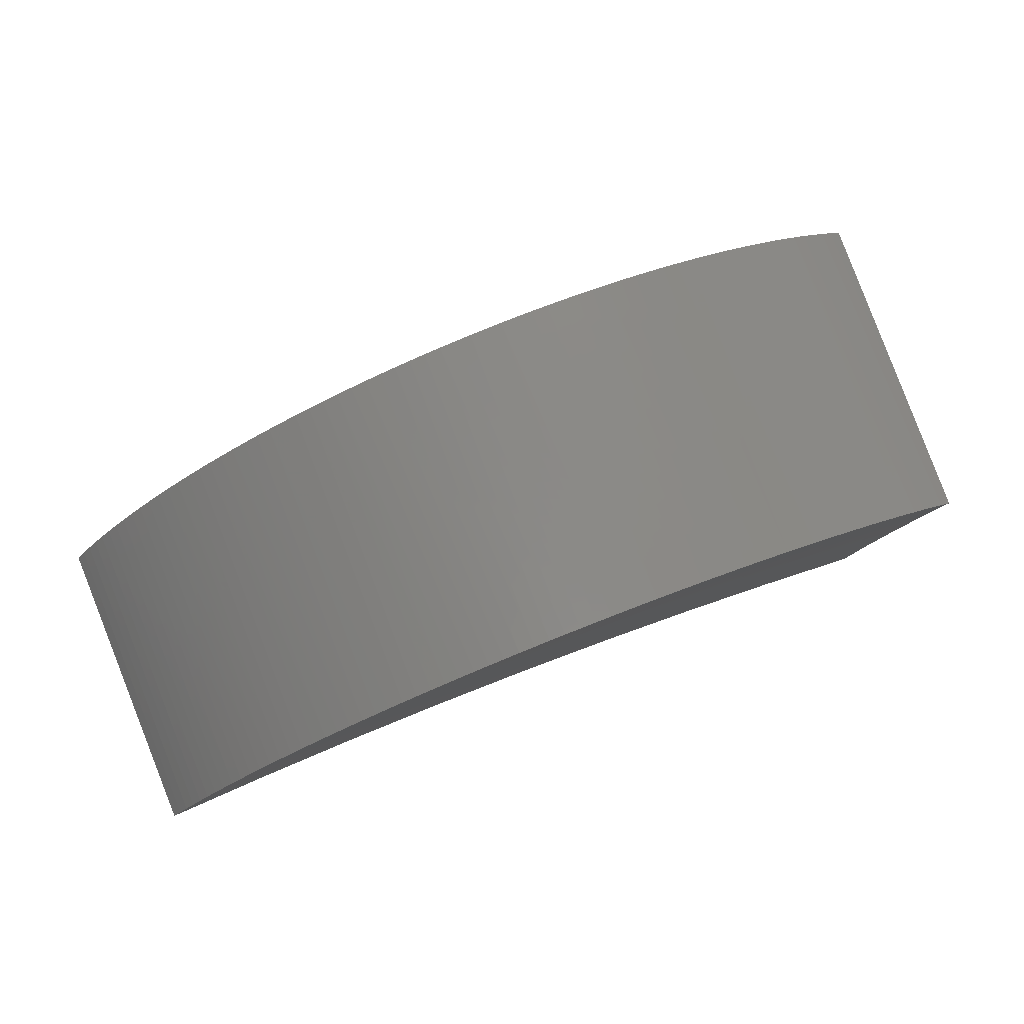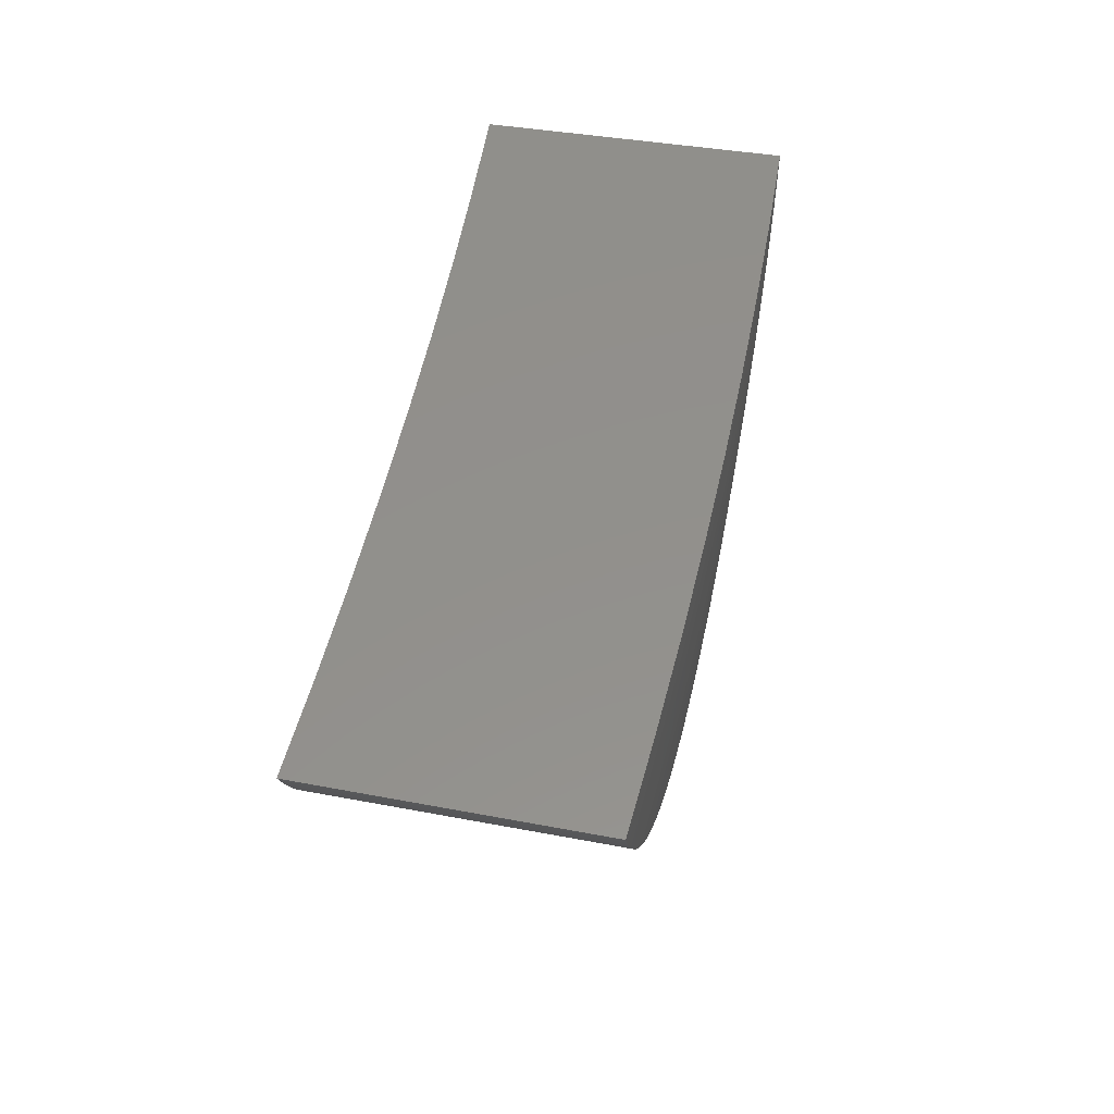
<metadata>
{"format":"stl","ext":"stl","renderer":"f3d","projection":"perspective","resolution":1024,"background":"white","views":[{"elev":-13.6,"azim":168.2,"up":"+Y"},{"elev":53.1,"azim":79.1,"up":"+Z"}]}
</metadata>
<code>
# stl→obj: 377 verts, 750 faces
v 4.941 9.938 -0.02227
v 4.949 9.934 5.174e-15
v 4.878 9.968 -0.03644
v 4.807 10 4.284e-15
v 4.806 10 -0.03644
v 4.734 10.03 -0.03644
v 4.806 10 -0.07292
v 4.734 10.03 -0.07292
v 4.806 10 -0.1094
v 4.734 10.03 -0.1094
v 4.806 10 -0.146
v 4.733 10.03 -0.146
v 4.805 10 -0.1826
v 4.733 10.03 -0.1826
v 4.805 9.999 -0.2193
v 4.733 10.03 -0.2193
v 4.805 9.998 -0.256
v 4.732 10.03 -0.256
v 4.792 10 -0.2866
v 4.732 10.03 -0.2928
v 4.763 10.02 -0.322
v 4.732 10.03 -0.3296
v 4.747 10.02 -0.339
v 4.731 10.03 -0.3556
v 4.66 10.06 -0.3296
v 4.66 10.06 -0.3664
v 4.588 10.09 -0.3664
v 4.646 10.06 -0.4313
v 4.587 10.09 -0.4402
v 4.627 10.07 -0.4449
v 4.609 10.08 -0.458
v 4.59 10.09 -0.4705
v 4.571 10.1 -0.4824
v 4.551 10.1 -0.4937
v 4.514 10.12 -0.4402
v 4.531 10.11 -0.5044
v 4.511 10.12 -0.5145
v 4.442 10.15 -0.4402
v 4.441 10.15 -0.5142
v 4.368 10.18 -0.5142
v 4.407 10.16 -0.5556
v 4.386 10.17 -0.5619
v 4.364 10.18 -0.5674
v 4.342 10.19 -0.5723
v 4.32 10.2 -0.5765
v 4.298 10.2 -0.58
v 4.223 10.24 -0.5142
v 4.276 10.21 -0.5828
v 4.254 10.22 -0.5849
v 4.232 10.23 -0.5862
v 4.209 10.24 -0.5869
v 4.187 10.25 -0.5869
v 4.165 10.26 -0.5861
v 4.143 10.27 -0.5846
v 4.077 10.29 -0.5142
v 4.12 10.27 -0.5825
v 4.098 10.28 -0.5796
v 4.076 10.29 -0.576
v 4.054 10.3 -0.5717
v 4.032 10.31 -0.5668
v 4.011 10.32 -0.5611
v 4.005 10.32 -0.5142
v 3.989 10.33 -0.5548
v 3.968 10.33 -0.5478
v 3.947 10.34 -0.5401
v 3.932 10.35 -0.5142
v 3.926 10.35 -0.5318
v 3.905 10.36 -0.5229
v 3.884 10.37 -0.5133
v 3.864 10.37 -0.5031
v 3.933 10.35 -0.4402
v 3.86 10.38 -0.4402
v 3.934 10.35 -0.3664
v 3.86 10.38 -0.3664
v 3.934 10.35 -0.3296
v 3.861 10.38 -0.3296
v 3.934 10.35 -0.2928
v 3.861 10.38 -0.2928
v 3.935 10.36 -0.256
v 3.861 10.38 -0.256
v 3.935 10.36 -0.2193
v 3.862 10.38 -0.2193
v 3.935 10.36 -0.1826
v 3.862 10.38 -0.1826
v 3.935 10.36 -0.146
v 3.862 10.38 -0.146
v 3.935 10.36 -0.1094
v 3.862 10.38 -0.1094
v 3.935 10.36 -0.07292
v 3.862 10.38 -0.07292
v 3.935 10.36 -0.03644
v 3.862 10.38 -0.03644
v 3.937 10.36 -6.241e-17
v 3.789 10.41 -7.806e-16
v 4.664 10.06 2.374e-15
v 4.662 10.07 -0.03644
v 4.662 10.07 -0.07292
v 4.662 10.07 -0.1094
v 4.662 10.06 -0.146
v 4.661 10.06 -0.1826
v 4.661 10.06 -0.2193
v 4.661 10.06 -0.256
v 4.661 10.06 -0.2928
v 4.59 10.1 -0.03644
v 4.52 10.13 5.822e-16
v 4.518 10.13 -0.03644
v 4.445 10.16 -0.03644
v 4.445 10.16 -0.07292
v 4.373 10.19 -0.07292
v 4.373 10.19 -0.1094
v 4.227 10.25 -0.1094
v 4.227 10.25 -0.146
v 4.081 10.3 -0.1094
v 4.081 10.3 -0.146
v 4.008 10.33 -0.1094
v 4.008 10.33 -0.146
v 4.376 10.19 -5.183e-19
v 4.373 10.19 -0.03644
v 4.227 10.25 -0.07292
v 4.081 10.3 -0.07292
v 4.008 10.33 -0.07292
v 4.23 10.25 -1.456e-17
v 4.227 10.25 -0.03644
v 4.082 10.3 -0.03644
v 4.009 10.33 -0.03644
v 4.084 10.3 -3.909e-17
v 3.789 10.41 -0.1141
v 3.788 10.41 -0.2282
v 3.787 10.41 -0.3423
v 3.786 10.4 -0.4564
v 3.805 10.4 -0.469
v 3.825 10.39 -0.4809
v 3.844 10.38 -0.4923
v 4.428 10.15 -0.5487
v 4.45 10.14 -0.5411
v 4.47 10.14 -0.5329
v 4.491 10.13 -0.524
v 4.664 10.06 -0.4172
v 4.681 10.05 -0.4025
v 4.698 10.04 -0.3873
v 4.715 10.04 -0.3717
v 4.778 10.01 -0.3045
v 4.807 9.997 -0.2683
v 4.82 9.991 -0.2496
v 4.834 9.986 -0.2305
v 4.847 9.98 -0.2111
v 4.859 9.975 -0.1913
v 4.871 9.969 -0.1711
v 4.882 9.964 -0.1507
v 4.877 9.967 -0.146
v 4.893 9.959 -0.13
v 4.877 9.967 -0.1094
v 4.904 9.955 -0.1089
v 4.914 9.95 -0.08766
v 4.878 9.967 -0.07292
v 4.924 9.946 -0.06611
v 4.933 9.942 -0.0443
v 4.59 10.1 -0.07292
v 4.518 10.13 -0.07292
v 4.59 10.1 -0.1094
v 4.517 10.13 -0.1094
v 4.445 10.16 -0.1094
v 4.59 10.1 -0.146
v 4.517 10.13 -0.146
v 4.445 10.16 -0.146
v 4.372 10.19 -0.146
v 4.589 10.1 -0.1826
v 4.517 10.13 -0.1826
v 4.445 10.16 -0.1826
v 4.372 10.19 -0.1826
v 4.227 10.25 -0.1826
v 4.589 10.1 -0.2193
v 4.517 10.13 -0.2193
v 4.444 10.16 -0.2193
v 4.372 10.19 -0.2193
v 4.227 10.25 -0.2193
v 4.081 10.3 -0.1826
v 4.589 10.09 -0.256
v 4.517 10.13 -0.256
v 4.444 10.16 -0.256
v 4.372 10.19 -0.256
v 4.226 10.25 -0.256
v 4.081 10.3 -0.2193
v 4.008 10.33 -0.1826
v 4.588 10.09 -0.2928
v 4.516 10.13 -0.2928
v 4.444 10.16 -0.2928
v 4.371 10.19 -0.2928
v 4.226 10.24 -0.2928
v 4.08 10.3 -0.256
v 4.008 10.33 -0.2193
v 4.588 10.09 -0.3296
v 4.516 10.12 -0.3296
v 4.443 10.16 -0.3296
v 4.371 10.19 -0.3296
v 4.226 10.24 -0.3296
v 4.08 10.3 -0.2928
v 4.008 10.33 -0.256
v 4.515 10.12 -0.3664
v 4.443 10.15 -0.3664
v 4.37 10.18 -0.4402
v 4.371 10.18 -0.3664
v 4.224 10.24 -0.4402
v 4.225 10.24 -0.3664
v 4.079 10.3 -0.3664
v 4.08 10.3 -0.3296
v 4.007 10.33 -0.3296
v 4.007 10.33 -0.2928
v 4.078 10.3 -0.4402
v 4.007 10.33 -0.3664
v 4.006 10.32 -0.4402
v 3.95 10.85 9.975e-17
v 3.95 10.85 -0.111
v 3.95 10.85 -0.222
v 3.867 10.62 -0.4503
v 3.949 10.85 -0.3331
v 3.948 10.85 -0.444
v 4.024 10.83 -0.07296
v 4.1 10.8 0
v 4.098 10.8 -0.07296
v 4.172 10.77 -0.07296
v 4.172 10.77 -0.1461
v 4.245 10.74 -0.1461
v 4.245 10.74 -0.2194
v 4.319 10.71 -0.2194
v 4.318 10.71 -0.2929
v 4.391 10.68 -0.2929
v 4.391 10.68 -0.3666
v 4.465 10.65 -0.2929
v 4.464 10.65 -0.3666
v 4.538 10.62 -0.2929
v 4.537 10.62 -0.3666
v 4.61 10.58 -0.3666
v 4.609 10.58 -0.4404
v 4.682 10.55 -0.4404
v 4.681 10.55 -0.5144
v 4.698 10.54 -0.5087
v 4.677 10.55 -0.5187
v 4.248 10.74 0
v 4.246 10.74 -0.07296
v 4.319 10.71 -0.1461
v 4.392 10.68 -0.2194
v 4.466 10.65 -0.2194
v 4.539 10.62 -0.2194
v 4.611 10.59 -0.2929
v 4.683 10.55 -0.3666
v 4.755 10.52 -0.4404
v 4.718 10.53 -0.4981
v 4.737 10.52 -0.4868
v 4.757 10.51 -0.475
v 4.776 10.51 -0.4625
v 4.795 10.5 -0.4494
v 4.756 10.52 -0.3666
v 4.829 10.49 -0.3666
v 4.757 10.52 -0.2929
v 4.83 10.49 -0.2929
v 4.758 10.52 -0.2194
v 4.831 10.49 -0.2194
v 4.758 10.52 -0.1461
v 4.831 10.49 -0.1461
v 4.759 10.52 -0.07296
v 4.831 10.49 -0.07296
v 4.834 10.49 2.311e-14
v 4.904 10.46 -0.07296
v 4.978 10.42 4.191e-14
v 4.976 10.42 -0.07296
v 5.049 10.39 -0.07296
v 5.048 10.39 -0.1461
v 5.065 10.38 -0.1318
v 5.054 10.38 -0.1528
v 4.319 10.71 -0.07296
v 4.396 10.68 0
v 4.393 10.68 -0.07296
v 4.466 10.65 -0.07296
v 4.392 10.68 -0.1461
v 4.466 10.65 -0.1461
v 4.543 10.62 0
v 4.539 10.62 -0.07296
v 4.539 10.62 -0.1461
v 4.613 10.59 -0.07296
v 4.689 10.56 5.566e-15
v 4.686 10.56 -0.07296
v 5.121 10.35 5.068e-14
v 5.113 10.36 -0.02258
v 5.104 10.36 -0.04493
v 5.095 10.37 -0.06703
v 5.085 10.37 -0.08888
v 5.075 10.37 -0.1105
v 5.042 10.39 -0.1735
v 5.03 10.4 -0.1939
v 5.017 10.4 -0.2139
v 5.004 10.41 -0.2336
v 4.976 10.42 -0.2194
v 4.976 10.42 -0.1461
v 4.991 10.41 -0.2529
v 4.977 10.42 -0.2718
v 4.962 10.43 -0.2903
v 4.947 10.43 -0.3084
v 4.903 10.46 -0.2194
v 4.904 10.46 -0.1461
v 4.903 10.45 -0.2929
v 4.932 10.44 -0.326
v 4.916 10.45 -0.3431
v 4.9 10.45 -0.3598
v 4.884 10.46 -0.376
v 4.867 10.47 -0.3917
v 4.849 10.48 -0.4069
v 4.832 10.48 -0.4216
v 4.814 10.49 -0.4358
v 4.657 10.56 -0.5281
v 4.608 10.58 -0.5144
v 4.536 10.61 -0.4404
v 4.464 10.64 -0.4404
v 4.39 10.67 -0.4404
v 4.317 10.71 -0.3666
v 4.244 10.74 -0.2929
v 4.171 10.77 -0.2194
v 4.098 10.8 -0.1461
v 4.636 10.57 -0.5368
v 4.615 10.57 -0.5448
v 4.593 10.58 -0.5522
v 4.572 10.59 -0.5589
v 4.535 10.61 -0.5144
v 4.463 10.64 -0.5144
v 4.389 10.67 -0.5144
v 4.316 10.7 -0.4404
v 4.244 10.74 -0.3666
v 4.171 10.77 -0.2929
v 4.097 10.8 -0.2194
v 4.024 10.83 -0.1461
v 4.55 10.6 -0.5648
v 4.528 10.61 -0.5701
v 4.506 10.62 -0.5747
v 4.484 10.63 -0.5786
v 4.461 10.64 -0.5817
v 4.439 10.65 -0.5841
v 4.417 10.66 -0.5858
v 4.394 10.67 -0.5867
v 4.372 10.68 -0.587
v 4.349 10.68 -0.5864
v 4.315 10.7 -0.5144
v 4.243 10.73 -0.4404
v 4.17 10.77 -0.3666
v 4.097 10.8 -0.2929
v 4.024 10.82 -0.2194
v 4.327 10.69 -0.5852
v 4.304 10.7 -0.5832
v 4.282 10.71 -0.5805
v 4.26 10.72 -0.5771
v 4.242 10.73 -0.5144
v 4.169 10.76 -0.4404
v 4.096 10.79 -0.3666
v 4.023 10.82 -0.2929
v 4.237 10.73 -0.5729
v 4.215 10.74 -0.5681
v 4.193 10.75 -0.5625
v 4.168 10.76 -0.5144
v 4.172 10.76 -0.5562
v 4.15 10.77 -0.5493
v 4.129 10.77 -0.5416
v 4.107 10.78 -0.5333
v 4.094 10.79 -0.5144
v 4.086 10.79 -0.5243
v 4.066 10.8 -0.5147
v 4.095 10.79 -0.4404
v 4.045 10.81 -0.5044
v 4.022 10.82 -0.4404
v 4.025 10.82 -0.4935
v 4.005 10.82 -0.4821
v 3.986 10.83 -0.47
v 3.966 10.84 -0.4573
v 4.022 10.82 -0.3666
v 4.612 10.59 -0.1461
v 4.685 10.56 -0.1461
v 4.612 10.59 -0.2194
v 4.685 10.56 -0.2194
v 4.684 10.55 -0.2929
f 1 2 3
f 3 2 4
f 3 4 5
f 5 4 6
f 5 6 7
f 7 6 8
f 7 8 9
f 9 8 10
f 9 10 11
f 11 10 12
f 11 12 13
f 13 12 14
f 13 14 15
f 15 14 16
f 15 16 17
f 17 16 18
f 17 18 19
f 19 18 20
f 19 20 21
f 21 20 22
f 21 22 23
f 23 22 24
f 24 22 25
f 24 25 26
f 26 25 27
f 26 27 28
f 28 27 29
f 28 29 30
f 30 29 31
f 31 29 32
f 32 29 33
f 33 29 34
f 34 29 35
f 34 35 36
f 36 35 37
f 37 35 38
f 37 38 39
f 39 38 40
f 39 40 41
f 41 40 42
f 42 40 43
f 43 40 44
f 44 40 45
f 45 40 46
f 46 40 47
f 46 47 48
f 48 47 49
f 49 47 50
f 50 47 51
f 51 47 52
f 52 47 53
f 53 47 54
f 54 47 55
f 54 55 56
f 56 55 57
f 57 55 58
f 58 55 59
f 59 55 60
f 60 55 61
f 61 55 62
f 61 62 63
f 63 62 64
f 64 62 65
f 65 62 66
f 65 66 67
f 67 66 68
f 68 66 69
f 69 66 70
f 70 66 71
f 70 71 72
f 72 71 73
f 72 73 74
f 74 73 75
f 74 75 76
f 76 75 77
f 76 77 78
f 78 77 79
f 78 79 80
f 80 79 81
f 80 81 82
f 82 81 83
f 82 83 84
f 84 83 85
f 84 85 86
f 86 85 87
f 86 87 88
f 88 87 89
f 88 89 90
f 90 89 91
f 90 91 92
f 92 91 93
f 92 93 94
f 4 95 6
f 6 95 96
f 6 96 8
f 8 96 97
f 8 97 10
f 10 97 98
f 10 98 12
f 12 98 99
f 12 99 14
f 14 99 100
f 14 100 16
f 16 100 101
f 16 101 18
f 18 101 102
f 18 102 20
f 20 102 103
f 20 103 22
f 22 103 25
f 96 95 104
f 104 95 105
f 104 105 106
f 106 105 107
f 106 107 108
f 108 107 109
f 108 109 110
f 110 109 111
f 110 111 112
f 112 111 113
f 112 113 114
f 114 113 115
f 114 115 116
f 116 115 85
f 116 85 83
f 105 117 107
f 107 117 118
f 107 118 109
f 109 118 119
f 109 119 111
f 111 119 120
f 111 120 113
f 113 120 121
f 113 121 115
f 115 121 87
f 115 87 85
f 117 122 118
f 118 122 123
f 118 123 119
f 119 123 124
f 119 124 120
f 120 124 125
f 120 125 121
f 121 125 89
f 121 89 87
f 122 126 123
f 123 126 124
f 124 126 125
f 125 126 93
f 125 93 91
f 92 94 90
f 90 94 127
f 90 127 88
f 88 127 86
f 86 127 84
f 84 127 128
f 84 128 82
f 82 128 80
f 80 128 78
f 78 128 129
f 78 129 76
f 76 129 74
f 129 130 74
f 74 130 72
f 130 131 72
f 72 131 132
f 72 132 133
f 133 70 72
f 41 134 39
f 39 134 135
f 39 135 136
f 137 37 136
f 136 37 39
f 28 138 26
f 26 138 139
f 26 139 140
f 140 141 26
f 26 141 24
f 21 142 19
f 19 143 17
f 17 143 144
f 17 144 15
f 15 144 145
f 15 145 146
f 147 148 146
f 146 148 13
f 146 13 15
f 149 150 148
f 148 150 11
f 148 11 13
f 149 151 150
f 150 151 152
f 150 152 11
f 11 152 9
f 151 153 152
f 152 153 154
f 152 154 155
f 155 154 156
f 155 156 3
f 3 156 1
f 156 157 1
f 9 152 155
f 5 7 3
f 3 7 155
f 7 9 155
f 97 96 158
f 158 96 104
f 158 104 159
f 159 104 106
f 159 106 108
f 98 97 160
f 160 97 158
f 160 158 161
f 161 158 159
f 161 159 162
f 162 159 108
f 162 108 110
f 99 98 163
f 163 98 160
f 163 160 164
f 164 160 161
f 164 161 165
f 165 161 162
f 165 162 166
f 166 162 110
f 166 110 112
f 100 99 167
f 167 99 163
f 167 163 168
f 168 163 164
f 168 164 169
f 169 164 165
f 169 165 170
f 170 165 166
f 170 166 171
f 171 166 112
f 171 112 114
f 101 100 172
f 172 100 167
f 172 167 173
f 173 167 168
f 173 168 174
f 174 168 169
f 174 169 175
f 175 169 170
f 175 170 176
f 176 170 171
f 176 171 177
f 177 171 114
f 177 114 116
f 102 101 178
f 178 101 172
f 178 172 179
f 179 172 173
f 179 173 180
f 180 173 174
f 180 174 181
f 181 174 175
f 181 175 182
f 182 175 176
f 182 176 183
f 183 176 177
f 183 177 184
f 184 177 116
f 184 116 83
f 103 102 185
f 185 102 178
f 185 178 186
f 186 178 179
f 186 179 187
f 187 179 180
f 187 180 188
f 188 180 181
f 188 181 189
f 189 181 182
f 189 182 190
f 190 182 183
f 190 183 191
f 191 183 184
f 191 184 81
f 81 184 83
f 25 103 192
f 192 103 185
f 192 185 193
f 193 185 186
f 193 186 194
f 194 186 187
f 194 187 195
f 195 187 188
f 195 188 196
f 196 188 189
f 196 189 197
f 197 189 190
f 197 190 198
f 198 190 191
f 198 191 79
f 79 191 81
f 193 199 192
f 192 199 27
f 192 27 25
f 29 27 35
f 35 27 199
f 35 199 38
f 38 199 200
f 38 200 201
f 201 200 202
f 201 202 203
f 203 202 204
f 203 204 205
f 205 204 206
f 205 206 207
f 207 206 208
f 207 208 75
f 75 208 77
f 199 193 200
f 200 193 194
f 200 194 202
f 202 194 195
f 202 195 204
f 204 195 196
f 204 196 206
f 206 196 197
f 206 197 208
f 208 197 198
f 208 198 77
f 77 198 79
f 47 40 201
f 201 40 38
f 47 201 203
f 47 203 209
f 209 203 205
f 209 205 210
f 210 205 207
f 210 207 73
f 73 207 75
f 47 209 55
f 55 209 211
f 55 211 62
f 62 211 66
f 211 209 210
f 91 89 125
f 211 210 71
f 71 210 73
f 71 66 211
f 212 213 94
f 94 213 127
f 127 213 214
f 127 214 128
f 128 214 215
f 128 215 129
f 129 215 130
f 214 216 215
f 215 216 217
f 213 212 218
f 218 212 219
f 218 219 220
f 220 219 221
f 220 221 222
f 222 221 223
f 222 223 224
f 224 223 225
f 224 225 226
f 226 225 227
f 226 227 228
f 228 227 229
f 228 229 230
f 230 229 231
f 230 231 232
f 232 231 233
f 232 233 234
f 234 233 235
f 234 235 236
f 236 235 237
f 236 237 238
f 219 239 221
f 221 239 240
f 221 240 223
f 223 240 241
f 223 241 225
f 225 241 242
f 225 242 227
f 227 242 243
f 227 243 229
f 229 243 244
f 229 244 231
f 231 244 245
f 231 245 233
f 233 245 246
f 233 246 235
f 235 246 247
f 235 247 248
f 248 247 249
f 249 247 250
f 250 247 251
f 251 247 252
f 252 247 253
f 252 253 254
f 254 253 255
f 254 255 256
f 256 255 257
f 256 257 258
f 258 257 259
f 258 259 260
f 260 259 261
f 260 261 262
f 262 261 263
f 262 263 264
f 264 263 265
f 264 265 266
f 266 265 267
f 266 267 268
f 268 267 269
f 268 269 270
f 240 239 271
f 271 239 272
f 271 272 273
f 273 272 274
f 273 274 275
f 275 274 276
f 275 276 242
f 242 276 243
f 272 277 274
f 274 277 278
f 274 278 276
f 276 278 279
f 276 279 243
f 243 279 244
f 278 277 280
f 280 277 281
f 280 281 282
f 282 281 261
f 282 261 259
f 281 263 261
f 265 283 267
f 267 283 284
f 267 284 285
f 286 287 285
f 285 287 267
f 287 288 267
f 267 288 269
f 270 289 268
f 268 289 290
f 268 290 291
f 292 293 291
f 291 293 294
f 291 294 268
f 268 294 266
f 292 295 293
f 293 295 296
f 293 296 297
f 297 298 293
f 293 298 299
f 293 299 300
f 300 299 260
f 300 260 262
f 299 298 301
f 301 298 302
f 301 302 303
f 303 304 301
f 301 304 305
f 301 305 256
f 256 305 254
f 305 306 254
f 254 306 307
f 254 307 308
f 308 309 254
f 254 309 252
f 248 237 235
f 238 310 236
f 236 310 311
f 236 311 234
f 234 311 312
f 234 312 232
f 232 312 313
f 232 313 230
f 230 313 314
f 230 314 228
f 228 314 315
f 228 315 226
f 226 315 316
f 226 316 224
f 224 316 317
f 224 317 222
f 222 317 318
f 222 318 220
f 220 318 218
f 310 319 311
f 311 319 320
f 311 320 321
f 321 322 311
f 311 322 323
f 311 323 312
f 312 323 324
f 312 324 313
f 313 324 325
f 313 325 314
f 314 325 326
f 314 326 315
f 315 326 327
f 315 327 316
f 316 327 328
f 316 328 317
f 317 328 329
f 317 329 318
f 318 329 330
f 318 330 218
f 218 330 213
f 322 331 323
f 323 331 332
f 323 332 333
f 323 333 324
f 324 333 334
f 324 334 335
f 335 336 324
f 324 336 337
f 324 337 325
f 325 337 338
f 325 338 339
f 339 340 325
f 325 340 341
f 325 341 326
f 326 341 342
f 326 342 327
f 327 342 343
f 327 343 328
f 328 343 344
f 328 344 329
f 329 344 345
f 329 345 330
f 330 345 214
f 330 214 213
f 340 346 341
f 341 346 347
f 341 347 348
f 348 349 341
f 341 349 350
f 341 350 342
f 342 350 351
f 342 351 343
f 343 351 352
f 343 352 344
f 344 352 353
f 344 353 345
f 345 353 214
f 349 354 350
f 350 354 355
f 350 355 356
f 350 356 357
f 357 356 358
f 357 358 359
f 359 360 357
f 357 360 361
f 357 361 362
f 362 361 363
f 362 363 364
f 362 364 365
f 365 364 366
f 365 366 367
f 367 366 368
f 367 368 369
f 369 370 367
f 367 370 371
f 367 371 217
f 367 217 372
f 372 217 216
f 372 216 353
f 353 216 214
f 365 367 372
f 365 372 352
f 352 372 353
f 365 352 351
f 362 365 357
f 357 365 351
f 357 351 350
f 240 271 241
f 241 271 275
f 241 275 242
f 273 275 271
f 279 278 373
f 373 278 280
f 373 280 374
f 374 280 282
f 374 282 259
f 244 279 375
f 375 279 373
f 375 373 376
f 376 373 374
f 376 374 257
f 257 374 259
f 244 375 245
f 245 375 377
f 245 377 246
f 246 377 253
f 246 253 247
f 377 375 376
f 377 376 255
f 255 376 257
f 255 253 377
f 262 264 300
f 300 264 294
f 300 294 293
f 258 260 299
f 266 294 264
f 256 258 301
f 301 258 299
f 2 1 283
f 283 1 284
f 284 1 157
f 284 157 285
f 285 157 156
f 285 156 286
f 286 156 154
f 286 154 287
f 287 154 153
f 287 153 288
f 288 153 151
f 288 151 269
f 269 151 149
f 269 149 270
f 270 149 148
f 270 148 289
f 289 148 147
f 289 147 290
f 290 147 146
f 290 146 291
f 291 146 145
f 291 145 292
f 292 145 144
f 292 144 295
f 295 144 143
f 295 143 296
f 296 143 19
f 296 19 297
f 297 19 142
f 297 142 298
f 298 142 21
f 298 21 302
f 302 21 23
f 302 23 303
f 303 23 24
f 303 24 304
f 304 24 141
f 304 141 305
f 305 141 140
f 305 140 306
f 306 140 139
f 306 139 307
f 307 139 138
f 307 138 308
f 308 138 28
f 308 28 309
f 309 28 30
f 309 30 252
f 252 30 31
f 252 31 251
f 251 31 32
f 251 32 250
f 250 32 33
f 250 33 249
f 249 33 34
f 249 34 248
f 248 34 36
f 248 36 237
f 237 36 37
f 237 37 238
f 238 37 137
f 238 137 310
f 310 137 136
f 310 136 319
f 319 136 135
f 319 135 320
f 320 135 134
f 320 134 321
f 321 134 41
f 321 41 322
f 322 41 42
f 322 42 331
f 331 42 43
f 331 43 332
f 332 43 44
f 332 44 333
f 333 44 45
f 333 45 334
f 334 45 46
f 334 46 335
f 335 46 48
f 335 48 336
f 336 48 49
f 336 49 337
f 337 49 50
f 337 50 338
f 338 50 51
f 338 51 339
f 339 51 52
f 339 52 340
f 340 52 53
f 340 53 346
f 346 53 54
f 346 54 347
f 347 54 56
f 347 56 348
f 348 56 57
f 348 57 349
f 349 57 58
f 349 58 354
f 354 58 59
f 354 59 355
f 355 59 60
f 355 60 356
f 356 60 61
f 356 61 358
f 358 61 63
f 358 63 359
f 359 63 64
f 359 64 360
f 360 64 65
f 360 65 361
f 361 65 67
f 361 67 363
f 363 67 68
f 363 68 364
f 364 68 69
f 364 69 366
f 366 69 70
f 366 70 368
f 368 70 133
f 368 133 369
f 369 133 132
f 369 132 370
f 370 132 131
f 370 131 371
f 371 131 130
f 371 130 215
f 215 217 371
f 265 95 283
f 283 95 4
f 283 4 2
f 95 265 105
f 105 265 263
f 105 263 117
f 117 263 281
f 117 281 122
f 122 281 277
f 122 277 126
f 126 277 272
f 126 272 239
f 126 239 93
f 93 239 219
f 93 219 94
f 94 219 212

</code>
